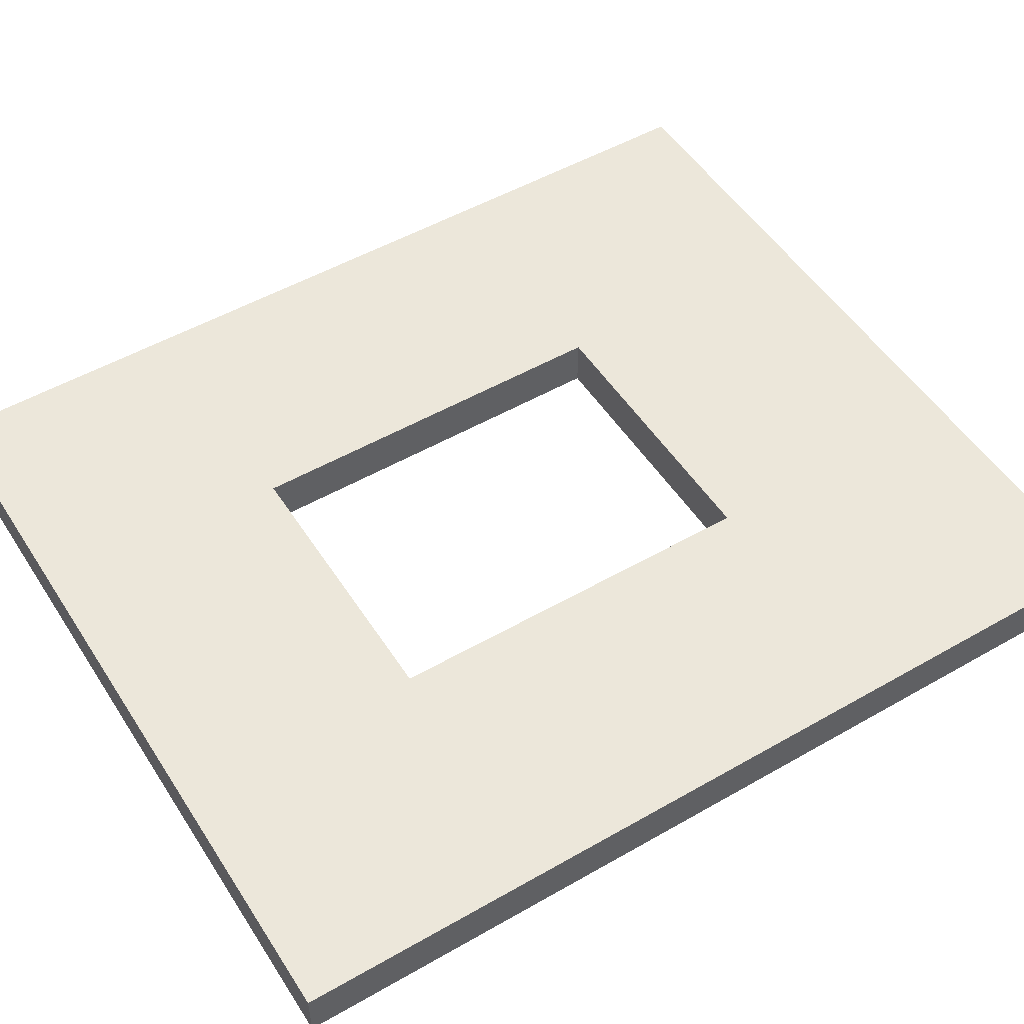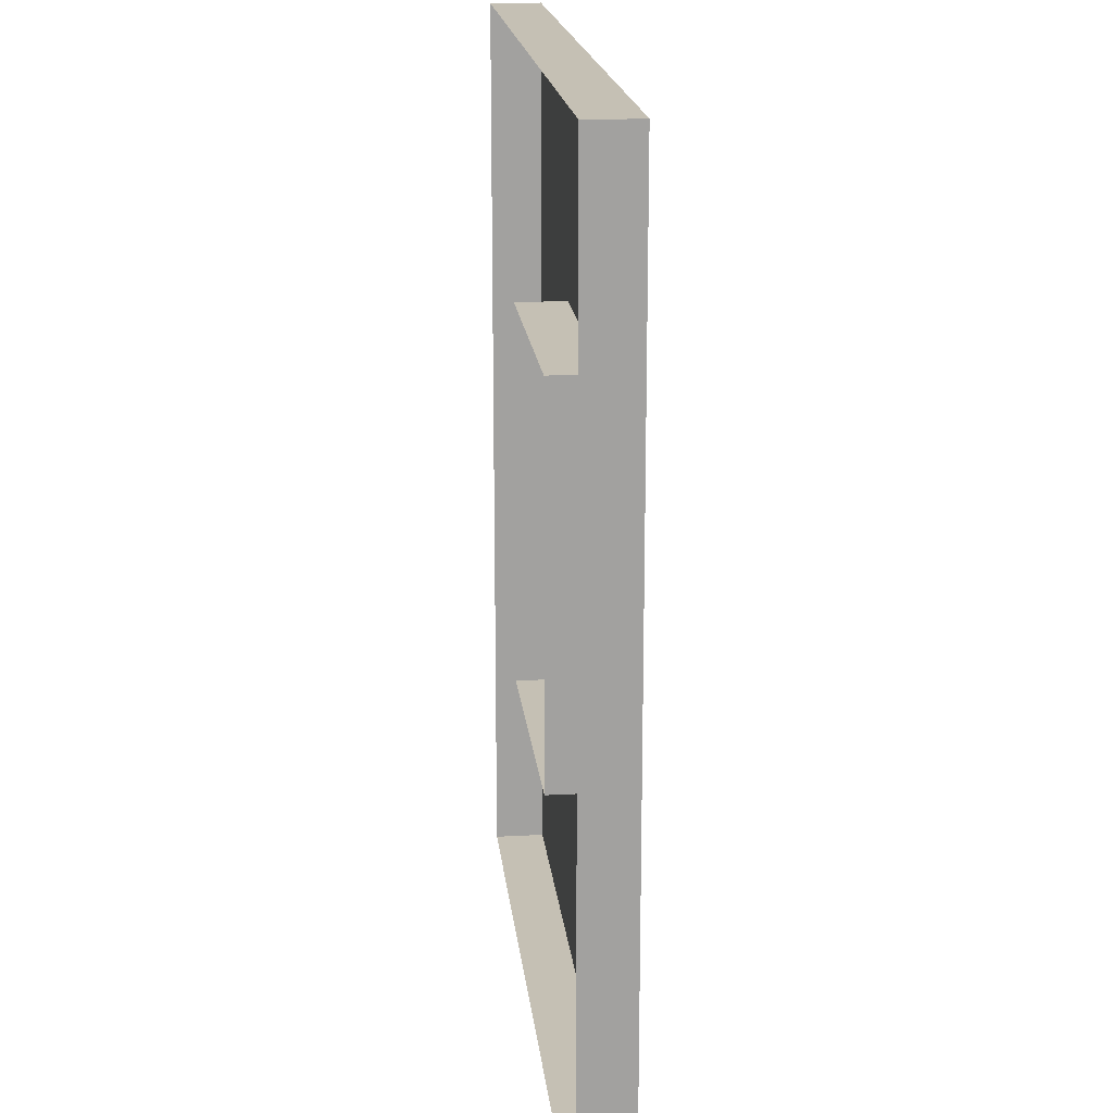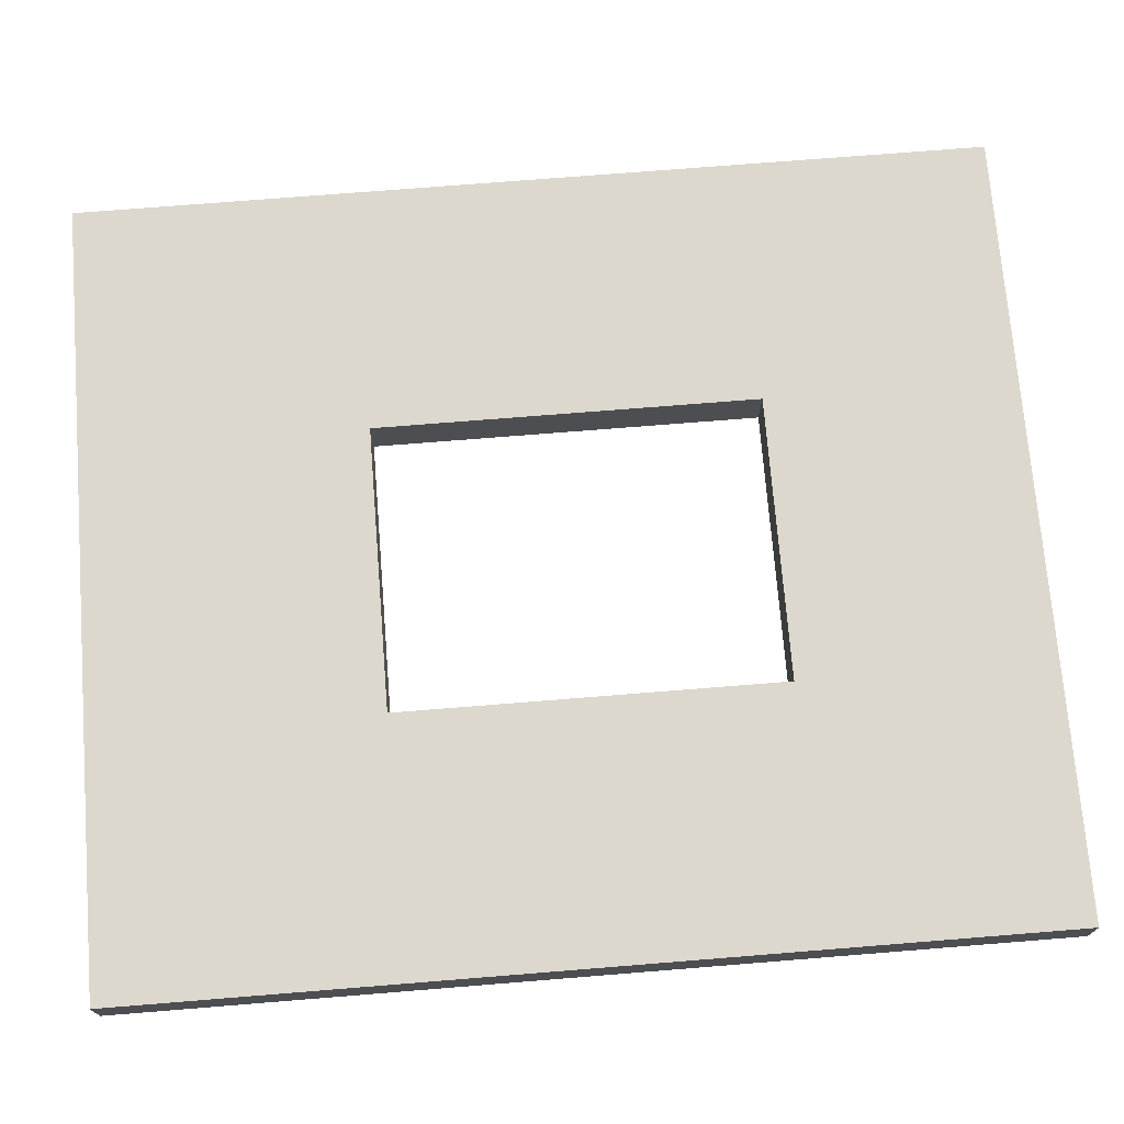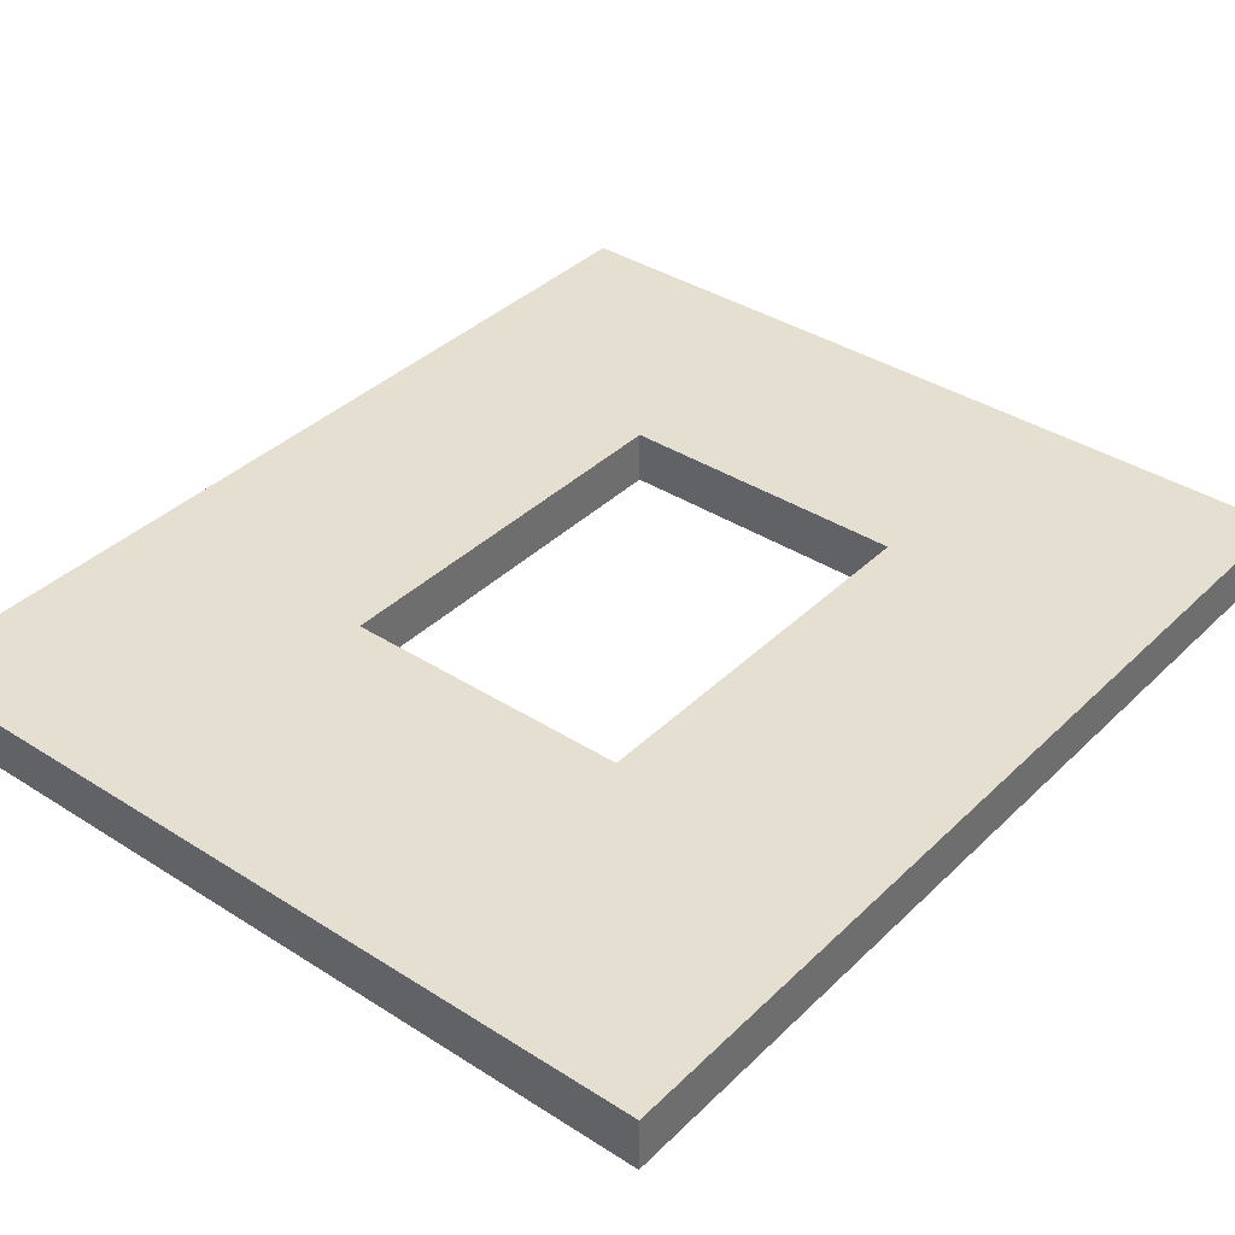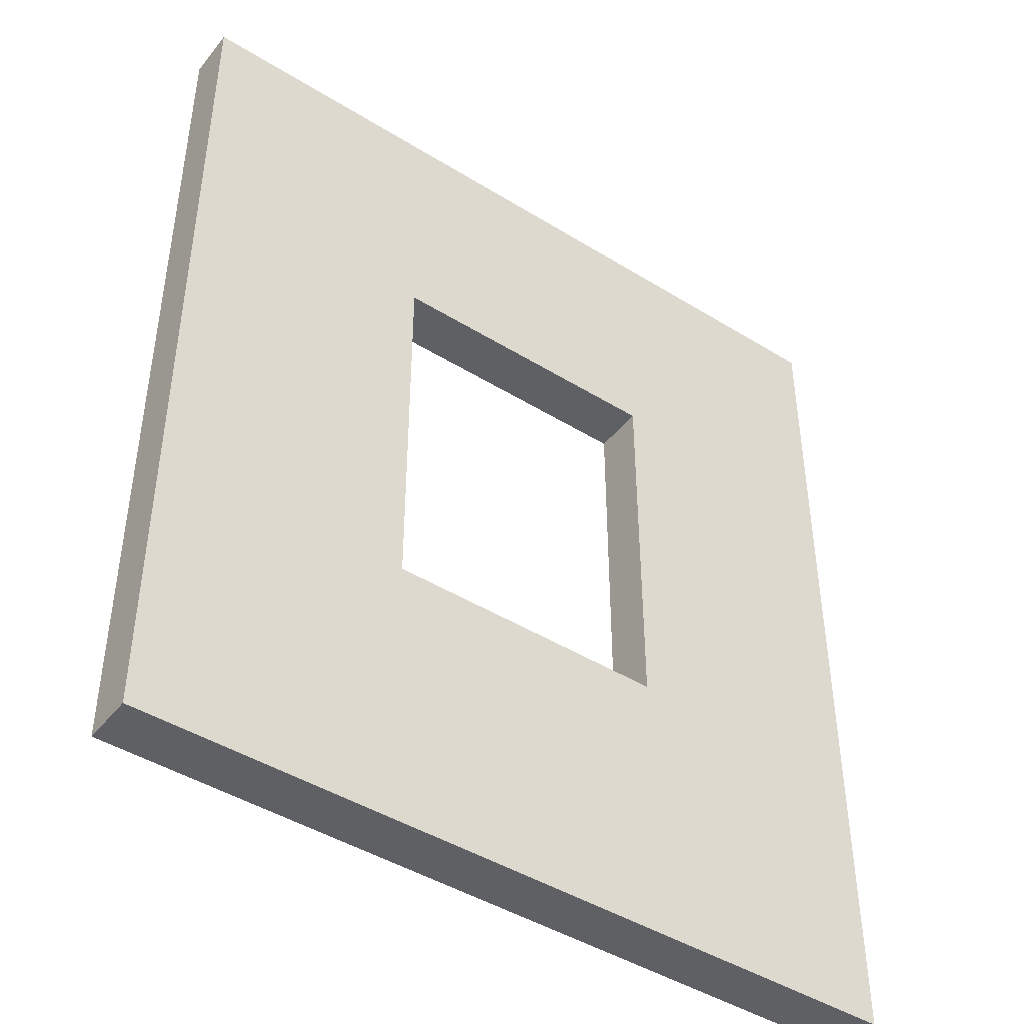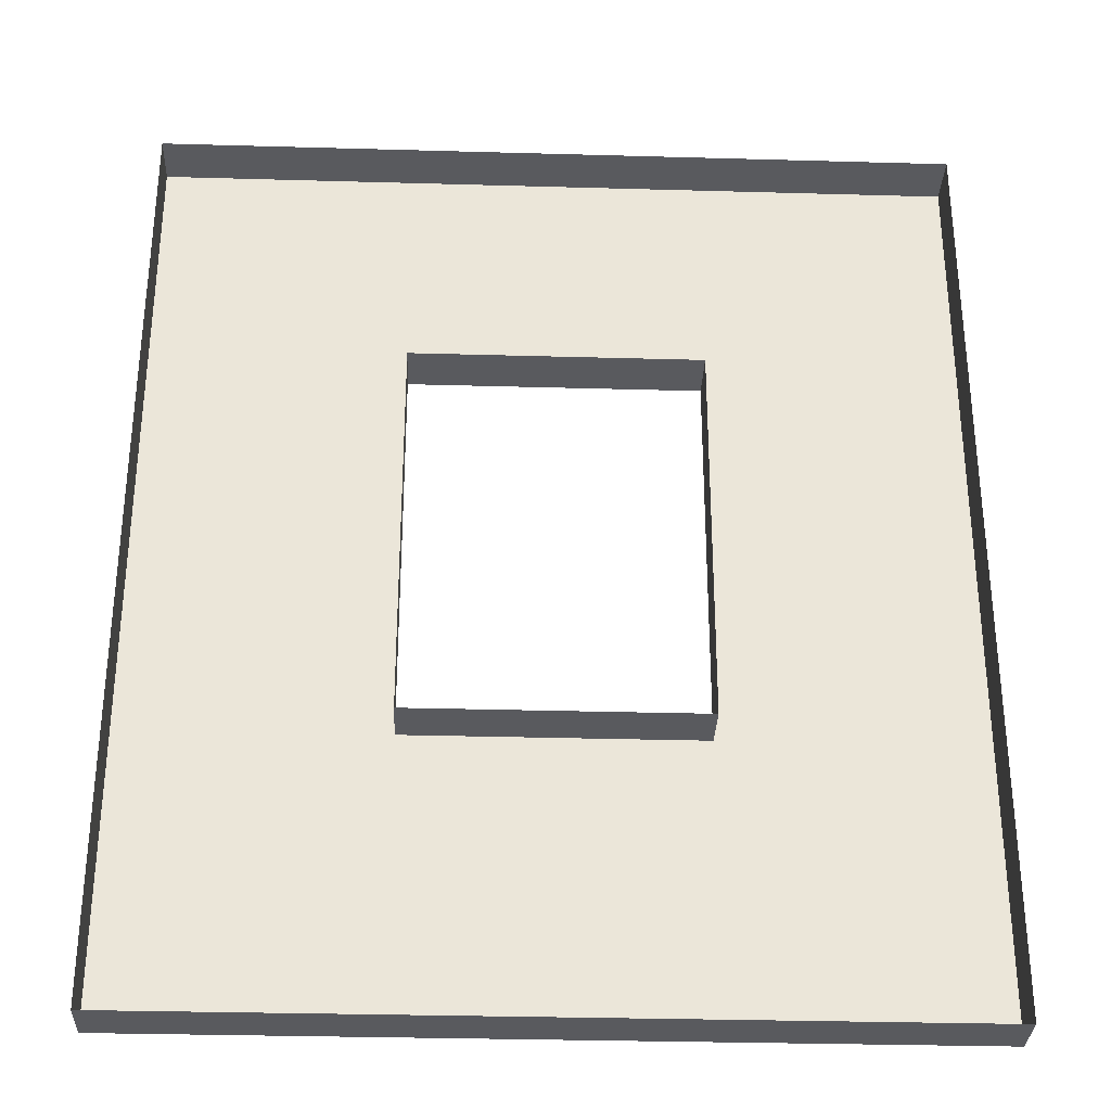
<metadata>
{"format":"obj","ext":"obj","renderer":"f3d","projection":"perspective","resolution":1024,"background":"white","views":[{"elev":51.4,"azim":58.1,"up":"+Y"},{"elev":18.2,"azim":84.0,"up":"+Z"},{"elev":72.6,"azim":-94.6,"up":"+Y"},{"elev":37.5,"azim":-140.7,"up":"+Y"},{"elev":-44.6,"azim":144.2,"up":"+Z"},{"elev":-31.6,"azim":-2.3,"up":"+Z"}]}
</metadata>
<code>
g pb_Mesh129540
v -19.02 5.96e-08 0
v -19.02 5.96e-08 -25.17
v -6.856 5.96e-08 -0.05661
v -6.856 5.96e-08 -11.52
v -19.02 5.96e-08 19.02
v -6.856 5.96e-08 6.908
v -2.268e-07 5.96e-08 -25.17
v 8.122e-08 5.96e-08 -11.52
v 19.02 5.96e-08 -25.17
v 6.856 5.96e-08 -11.52
v 19.02 5.96e-08 -1.663e-06
v 6.856 5.96e-08 -0.05661
v 19.02 5.96e-08 -1.663e-06
v 19.02 5.96e-08 19.02
v 6.856 5.96e-08 6.908
v 19.02 5.96e-08 19.02
v 8.314e-07 5.96e-08 19.02
v 4.626e-07 5.96e-08 6.908
v -19.02 5.96e-08 19.02
v 19.02 -2.466 19.02
v 8.314e-07 5.96e-08 19.02
v 19.02 5.96e-08 19.02
v 8.314e-07 -2.466 19.02
v -19.02 5.96e-08 19.02
v -19.02 -2.466 19.02
v -19.02 -2.466 19.02
v -19.02 5.96e-08 0
v -19.02 5.96e-08 19.02
v -19.02 -2.466 0
v -19.02 -2.466 0
v -19.02 5.96e-08 -25.17
v -19.02 5.96e-08 0
v -19.02 -2.466 -25.17
v -19.02 -2.466 -25.17
v -2.268e-07 5.96e-08 -25.17
v -19.02 5.96e-08 -25.17
v -2.268e-07 -2.466 -25.17
v 19.02 5.96e-08 -25.17
v 19.02 -2.466 -25.17
v 19.02 -2.466 -25.17
v 19.02 5.96e-08 -1.663e-06
v 19.02 5.96e-08 -25.17
v 19.02 -2.466 -1.663e-06
v 19.02 5.96e-08 19.02
v 19.02 -2.466 19.02
v -6.856 -2.466 -11.52
v -6.856 5.96e-08 -0.05661
v -6.856 5.96e-08 -11.52
v -6.856 -2.466 -0.05661
v -6.856 5.96e-08 6.908
v -6.856 -2.466 6.908
v -6.856 -2.466 6.908
v 4.626e-07 5.96e-08 6.908
v -6.856 5.96e-08 6.908
v 4.626e-07 -2.466 6.908
v 6.856 5.96e-08 6.908
v 6.856 -2.466 6.908
v 6.856 -2.466 6.908
v 6.856 5.96e-08 -0.05661
v 6.856 5.96e-08 6.908
v 6.856 -2.466 -0.05661
v 6.856 5.96e-08 -11.52
v 6.856 -2.466 -11.52
v 6.856 -2.466 -11.52
v 8.122e-08 5.96e-08 -11.52
v 6.856 5.96e-08 -11.52
v 8.122e-08 -2.466 -11.52
v -6.856 5.96e-08 -11.52
v -6.856 -2.466 -11.52
g pb_Mesh129540_0
f 3 2 1
f 3 4 2
f 6 1 5
f 6 3 1
f 4 7 2
f 4 8 7
f 8 9 7
f 8 10 9
f 10 11 9
f 10 12 11
f 12 14 13
f 12 15 14
f 15 17 16
f 15 18 17
f 18 19 17
f 18 6 19
f 22 21 20
f 21 23 20
f 21 24 23
f 24 25 23
f 28 27 26
f 27 29 26
f 32 31 30
f 31 33 30
f 36 35 34
f 35 37 34
f 35 38 37
f 38 39 37
f 42 41 40
f 41 43 40
f 41 44 43
f 44 45 43
f 48 47 46
f 47 49 46
f 47 50 49
f 50 51 49
f 54 53 52
f 53 55 52
f 53 56 55
f 56 57 55
f 60 59 58
f 59 61 58
f 59 62 61
f 62 63 61
f 66 65 64
f 65 67 64
f 65 68 67
f 68 69 67

</code>
